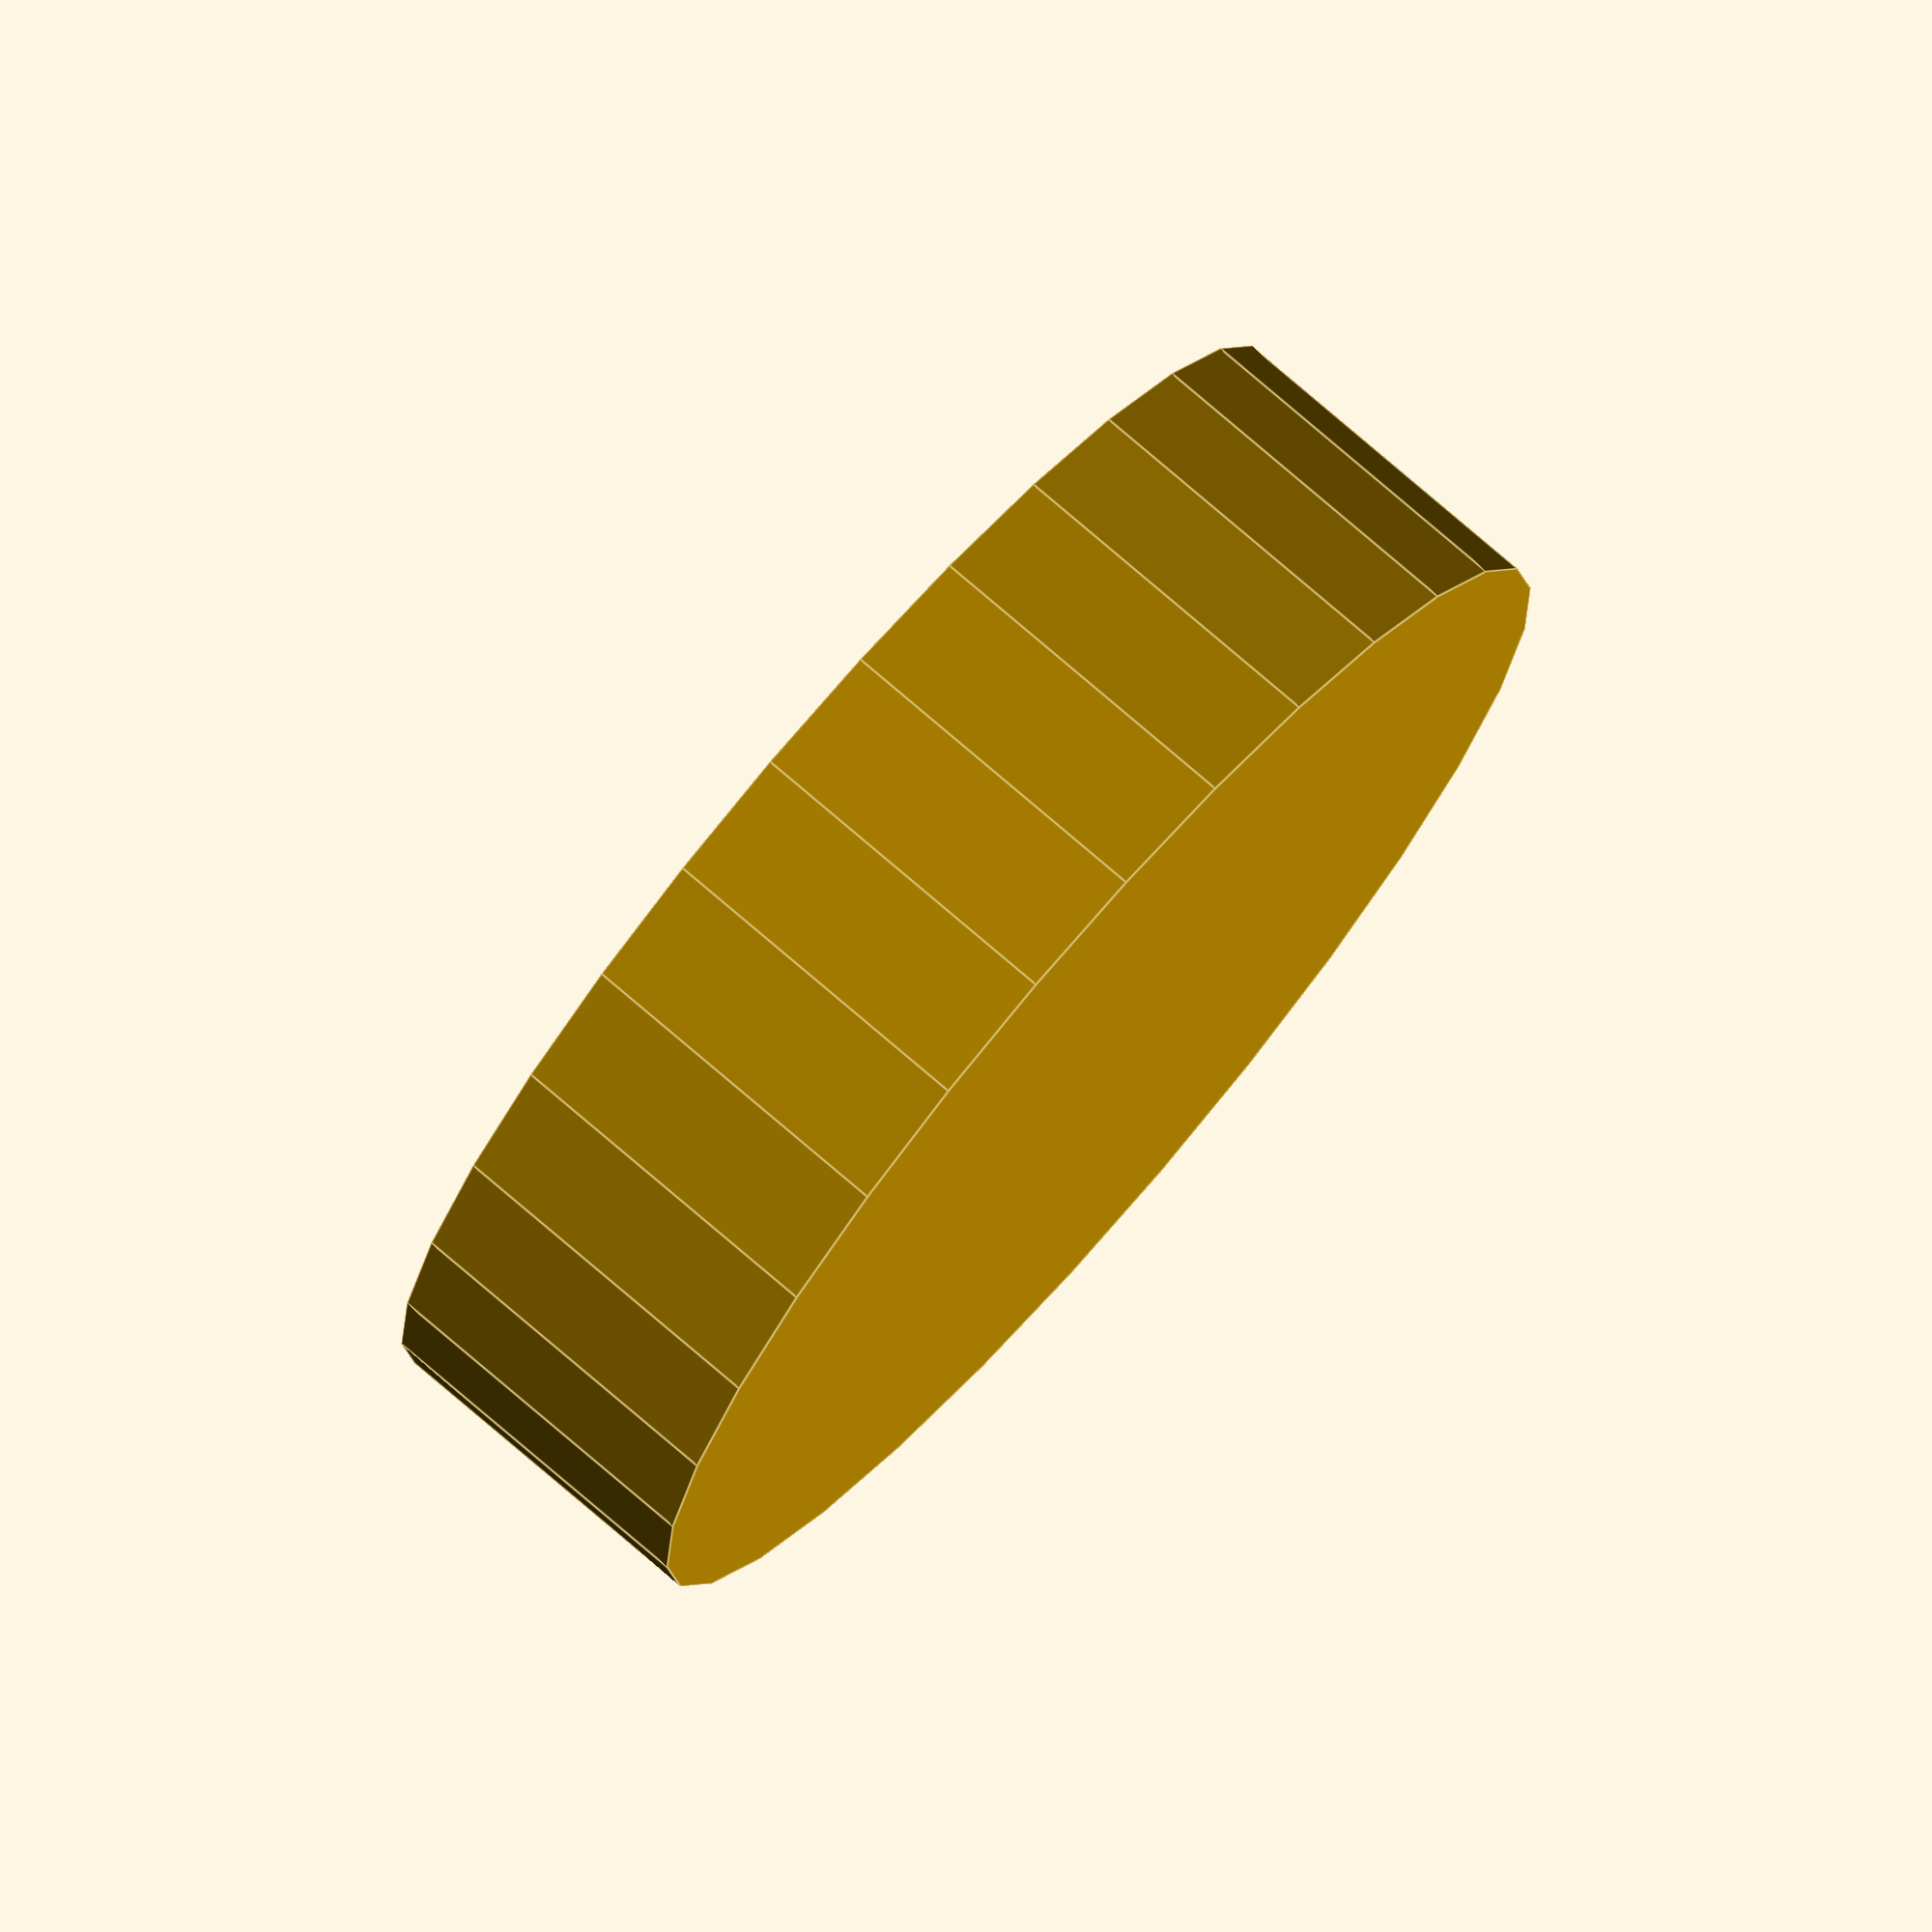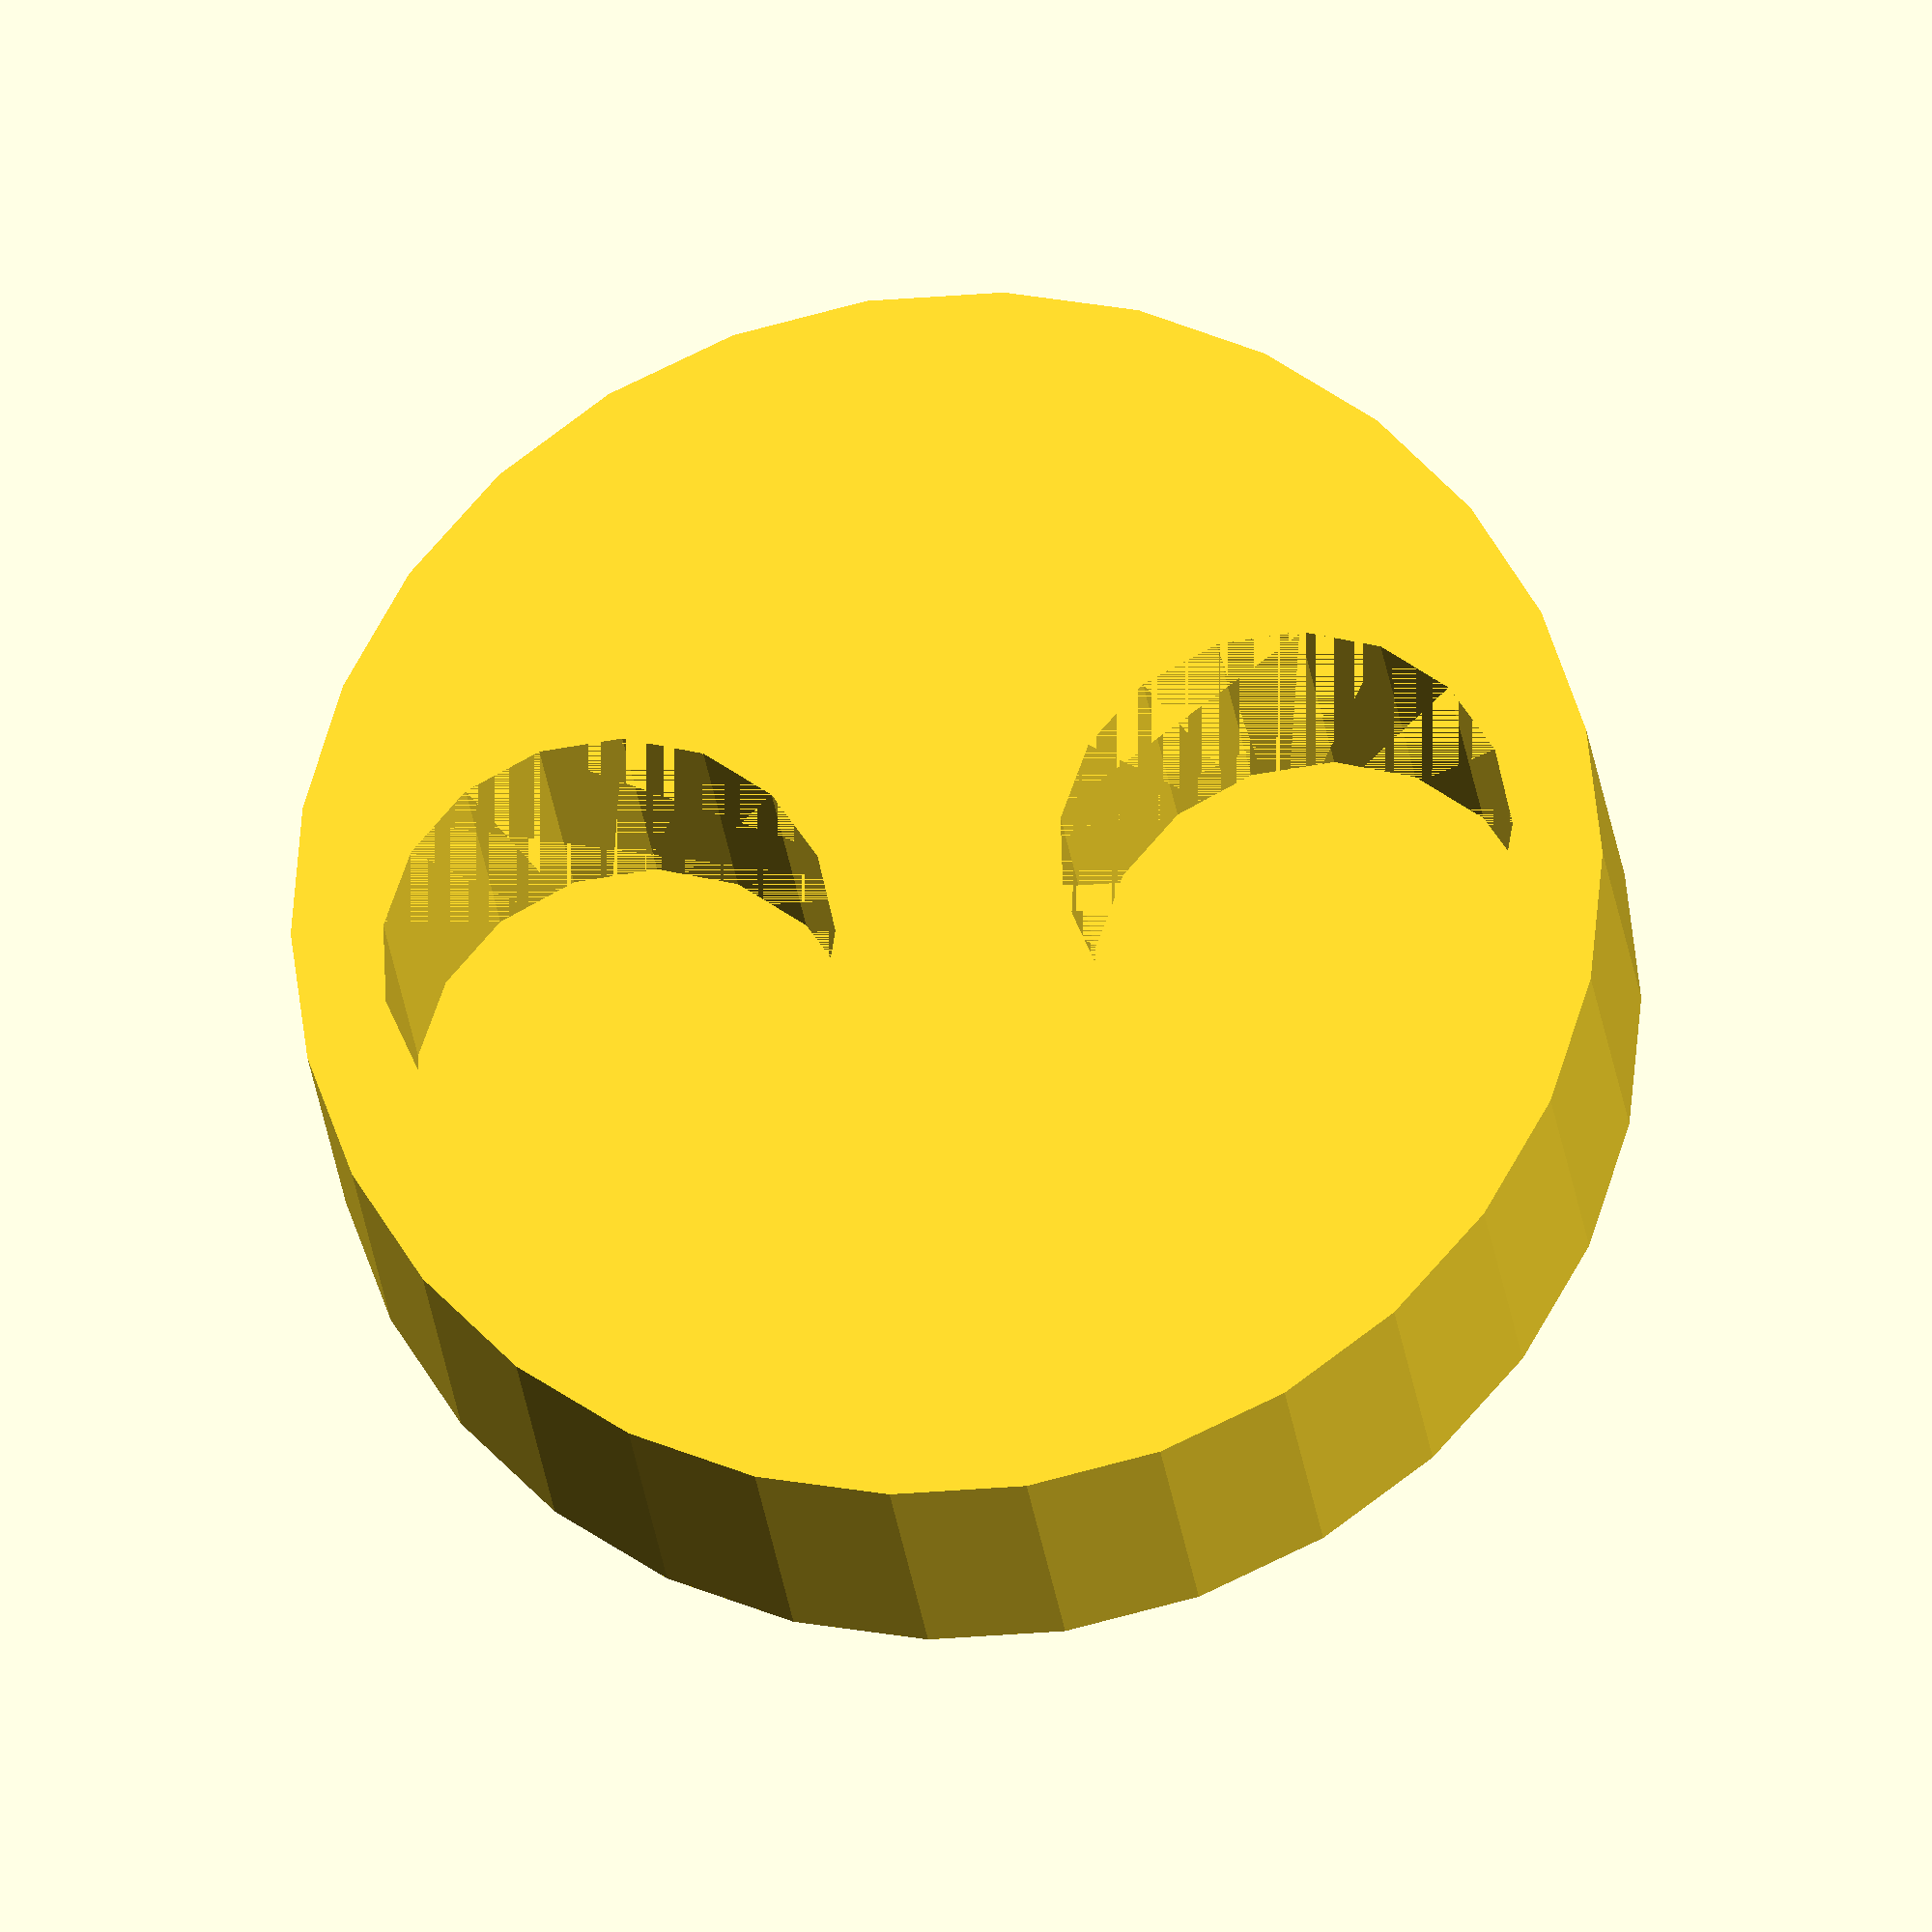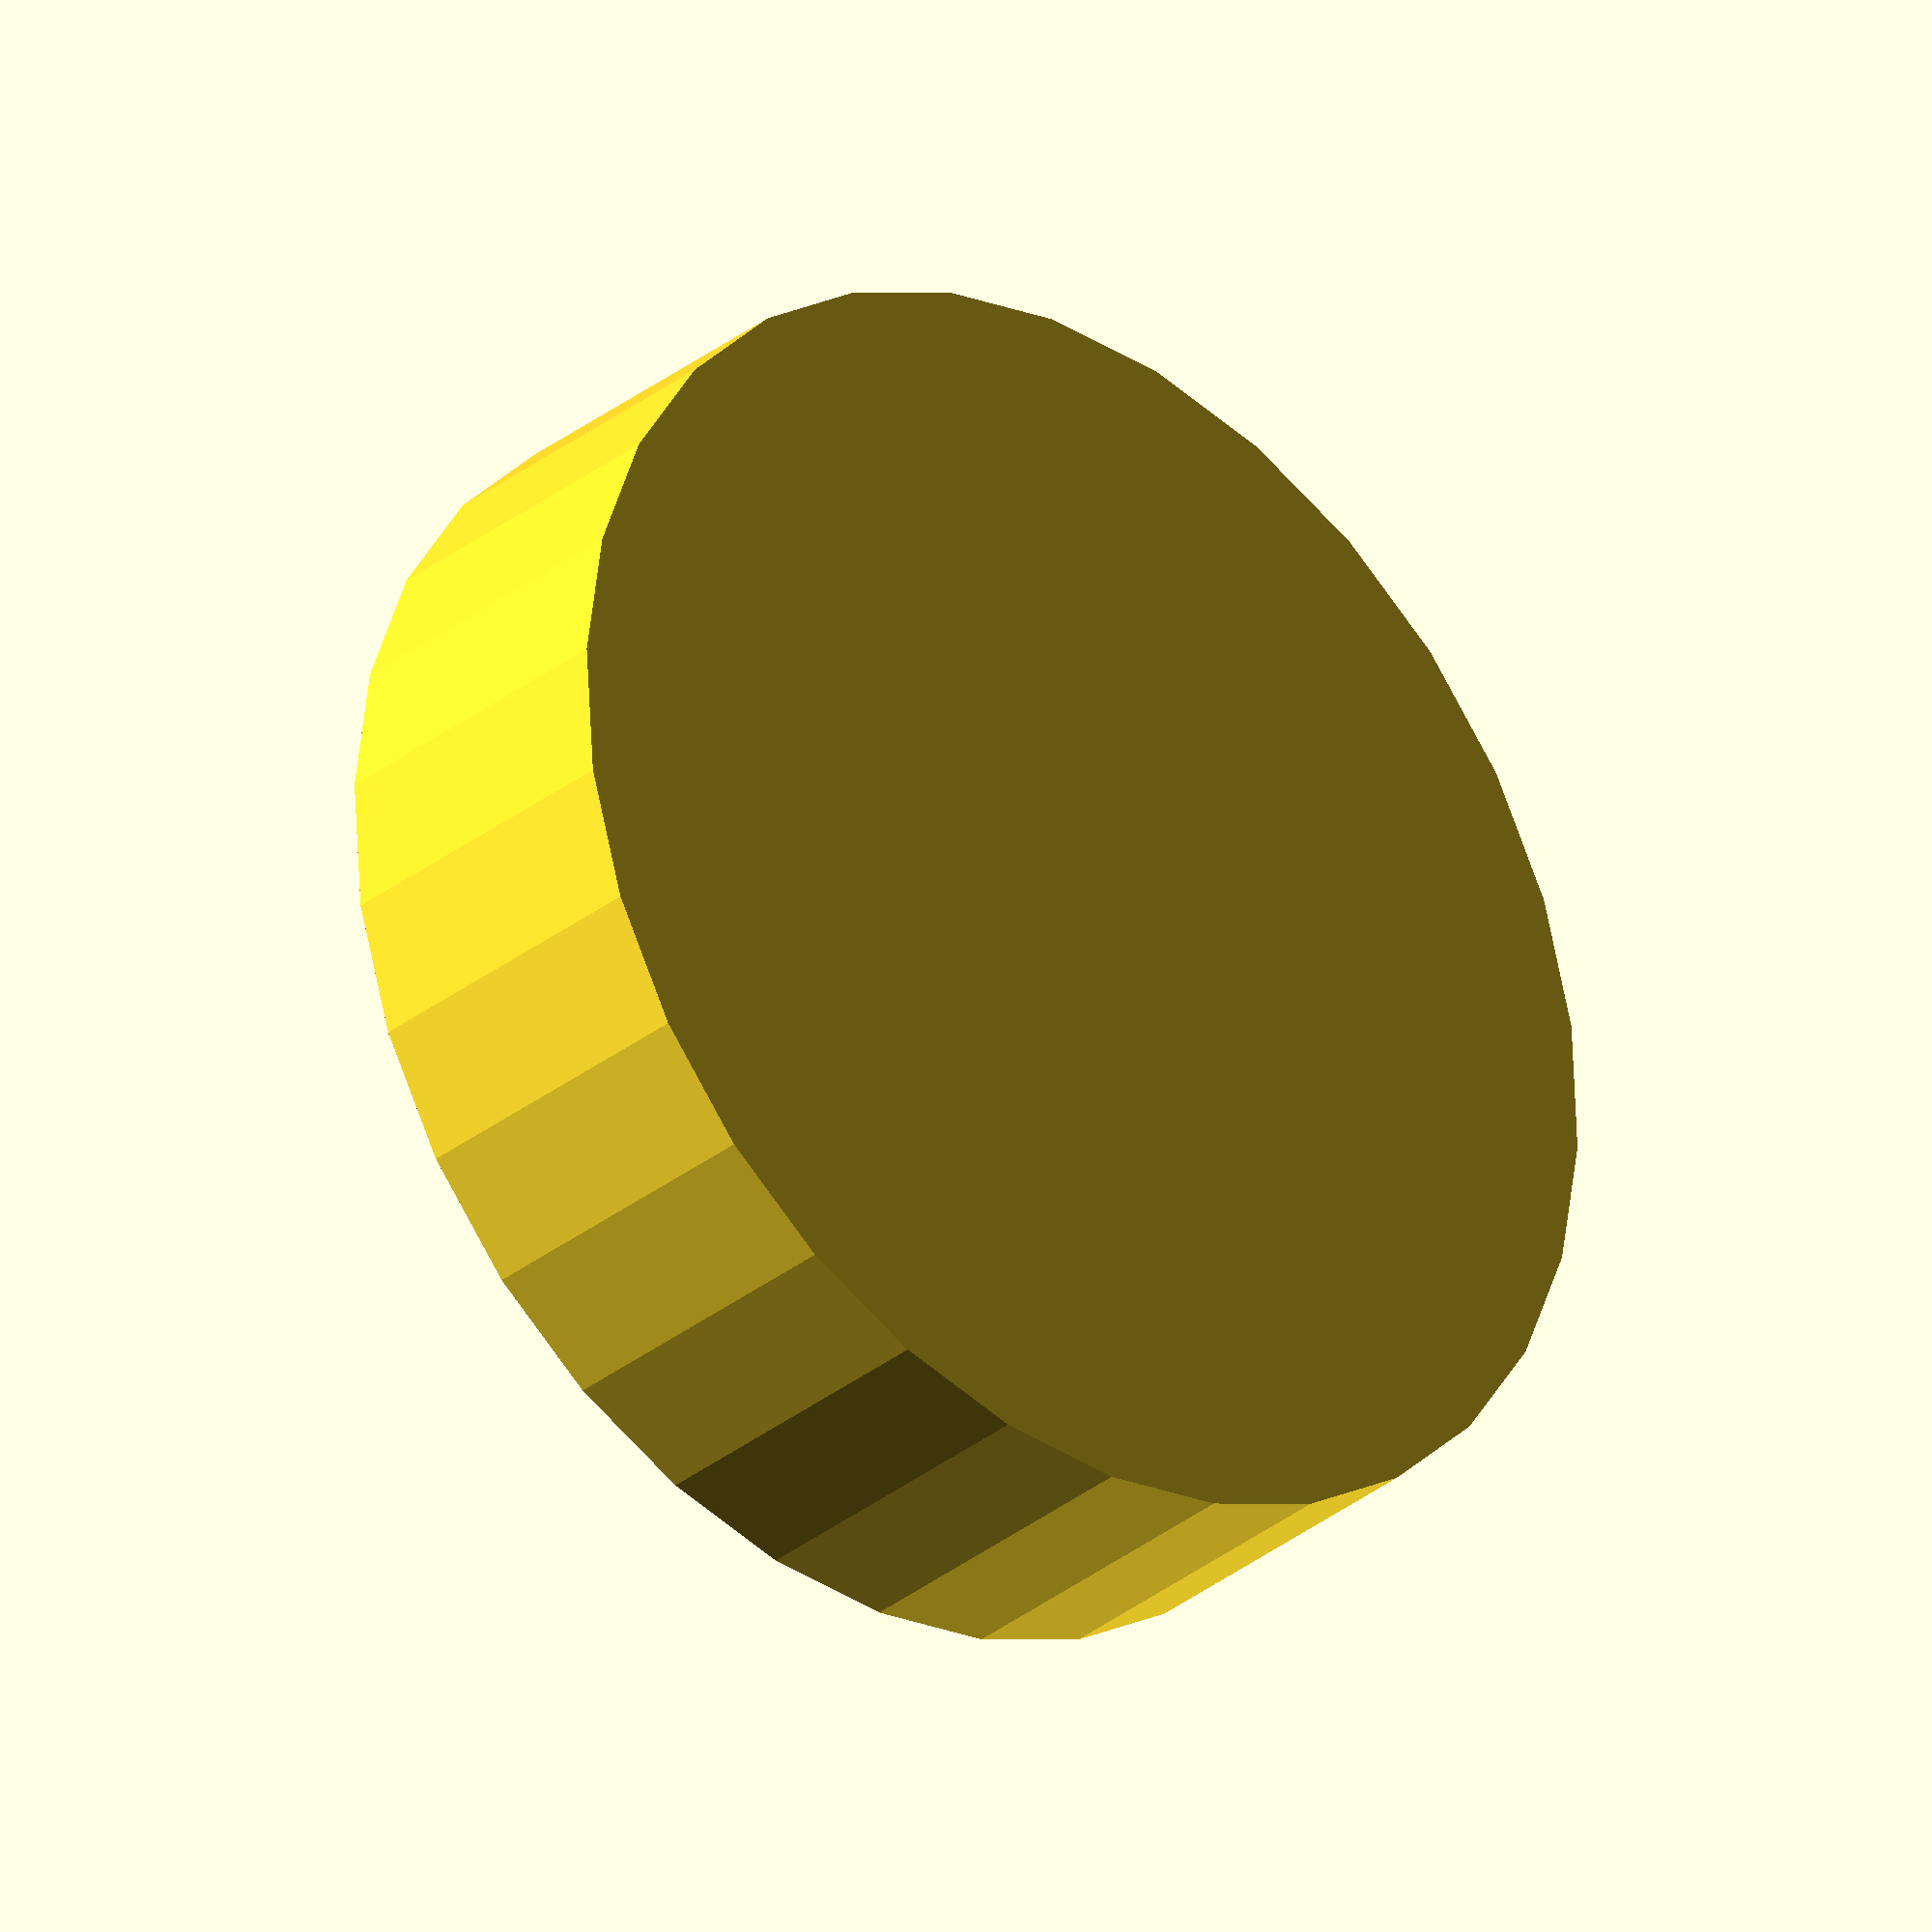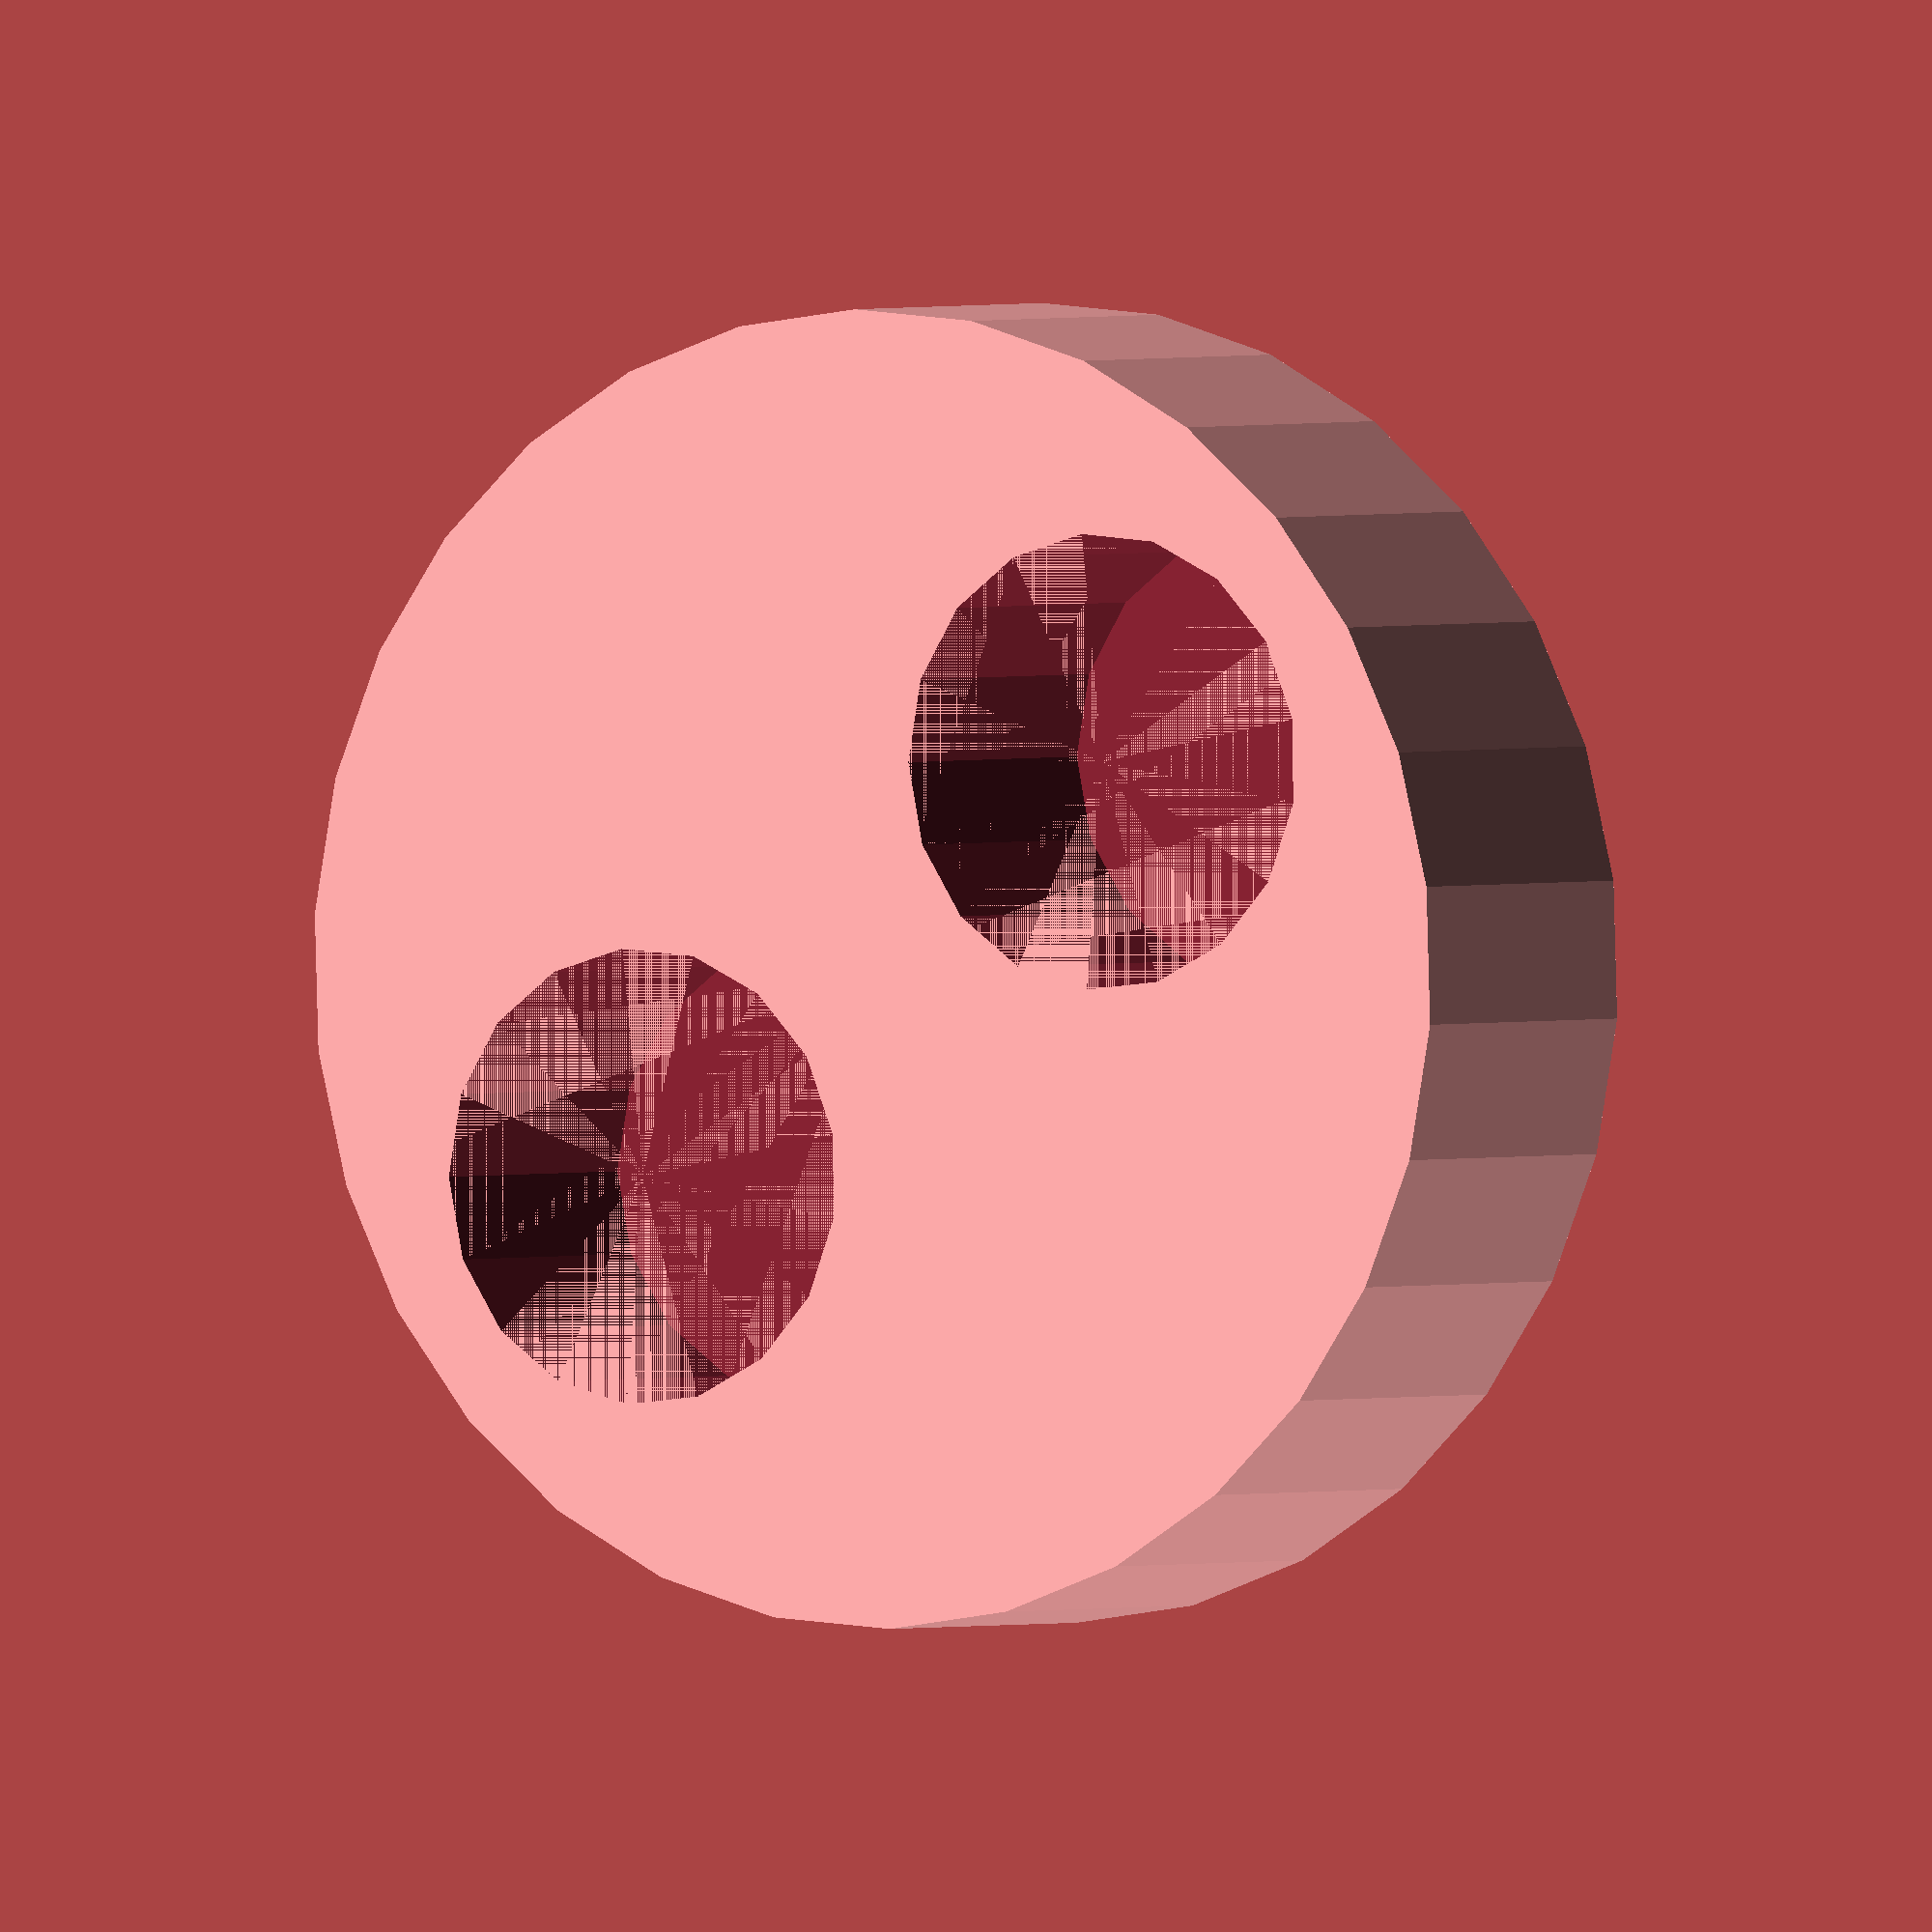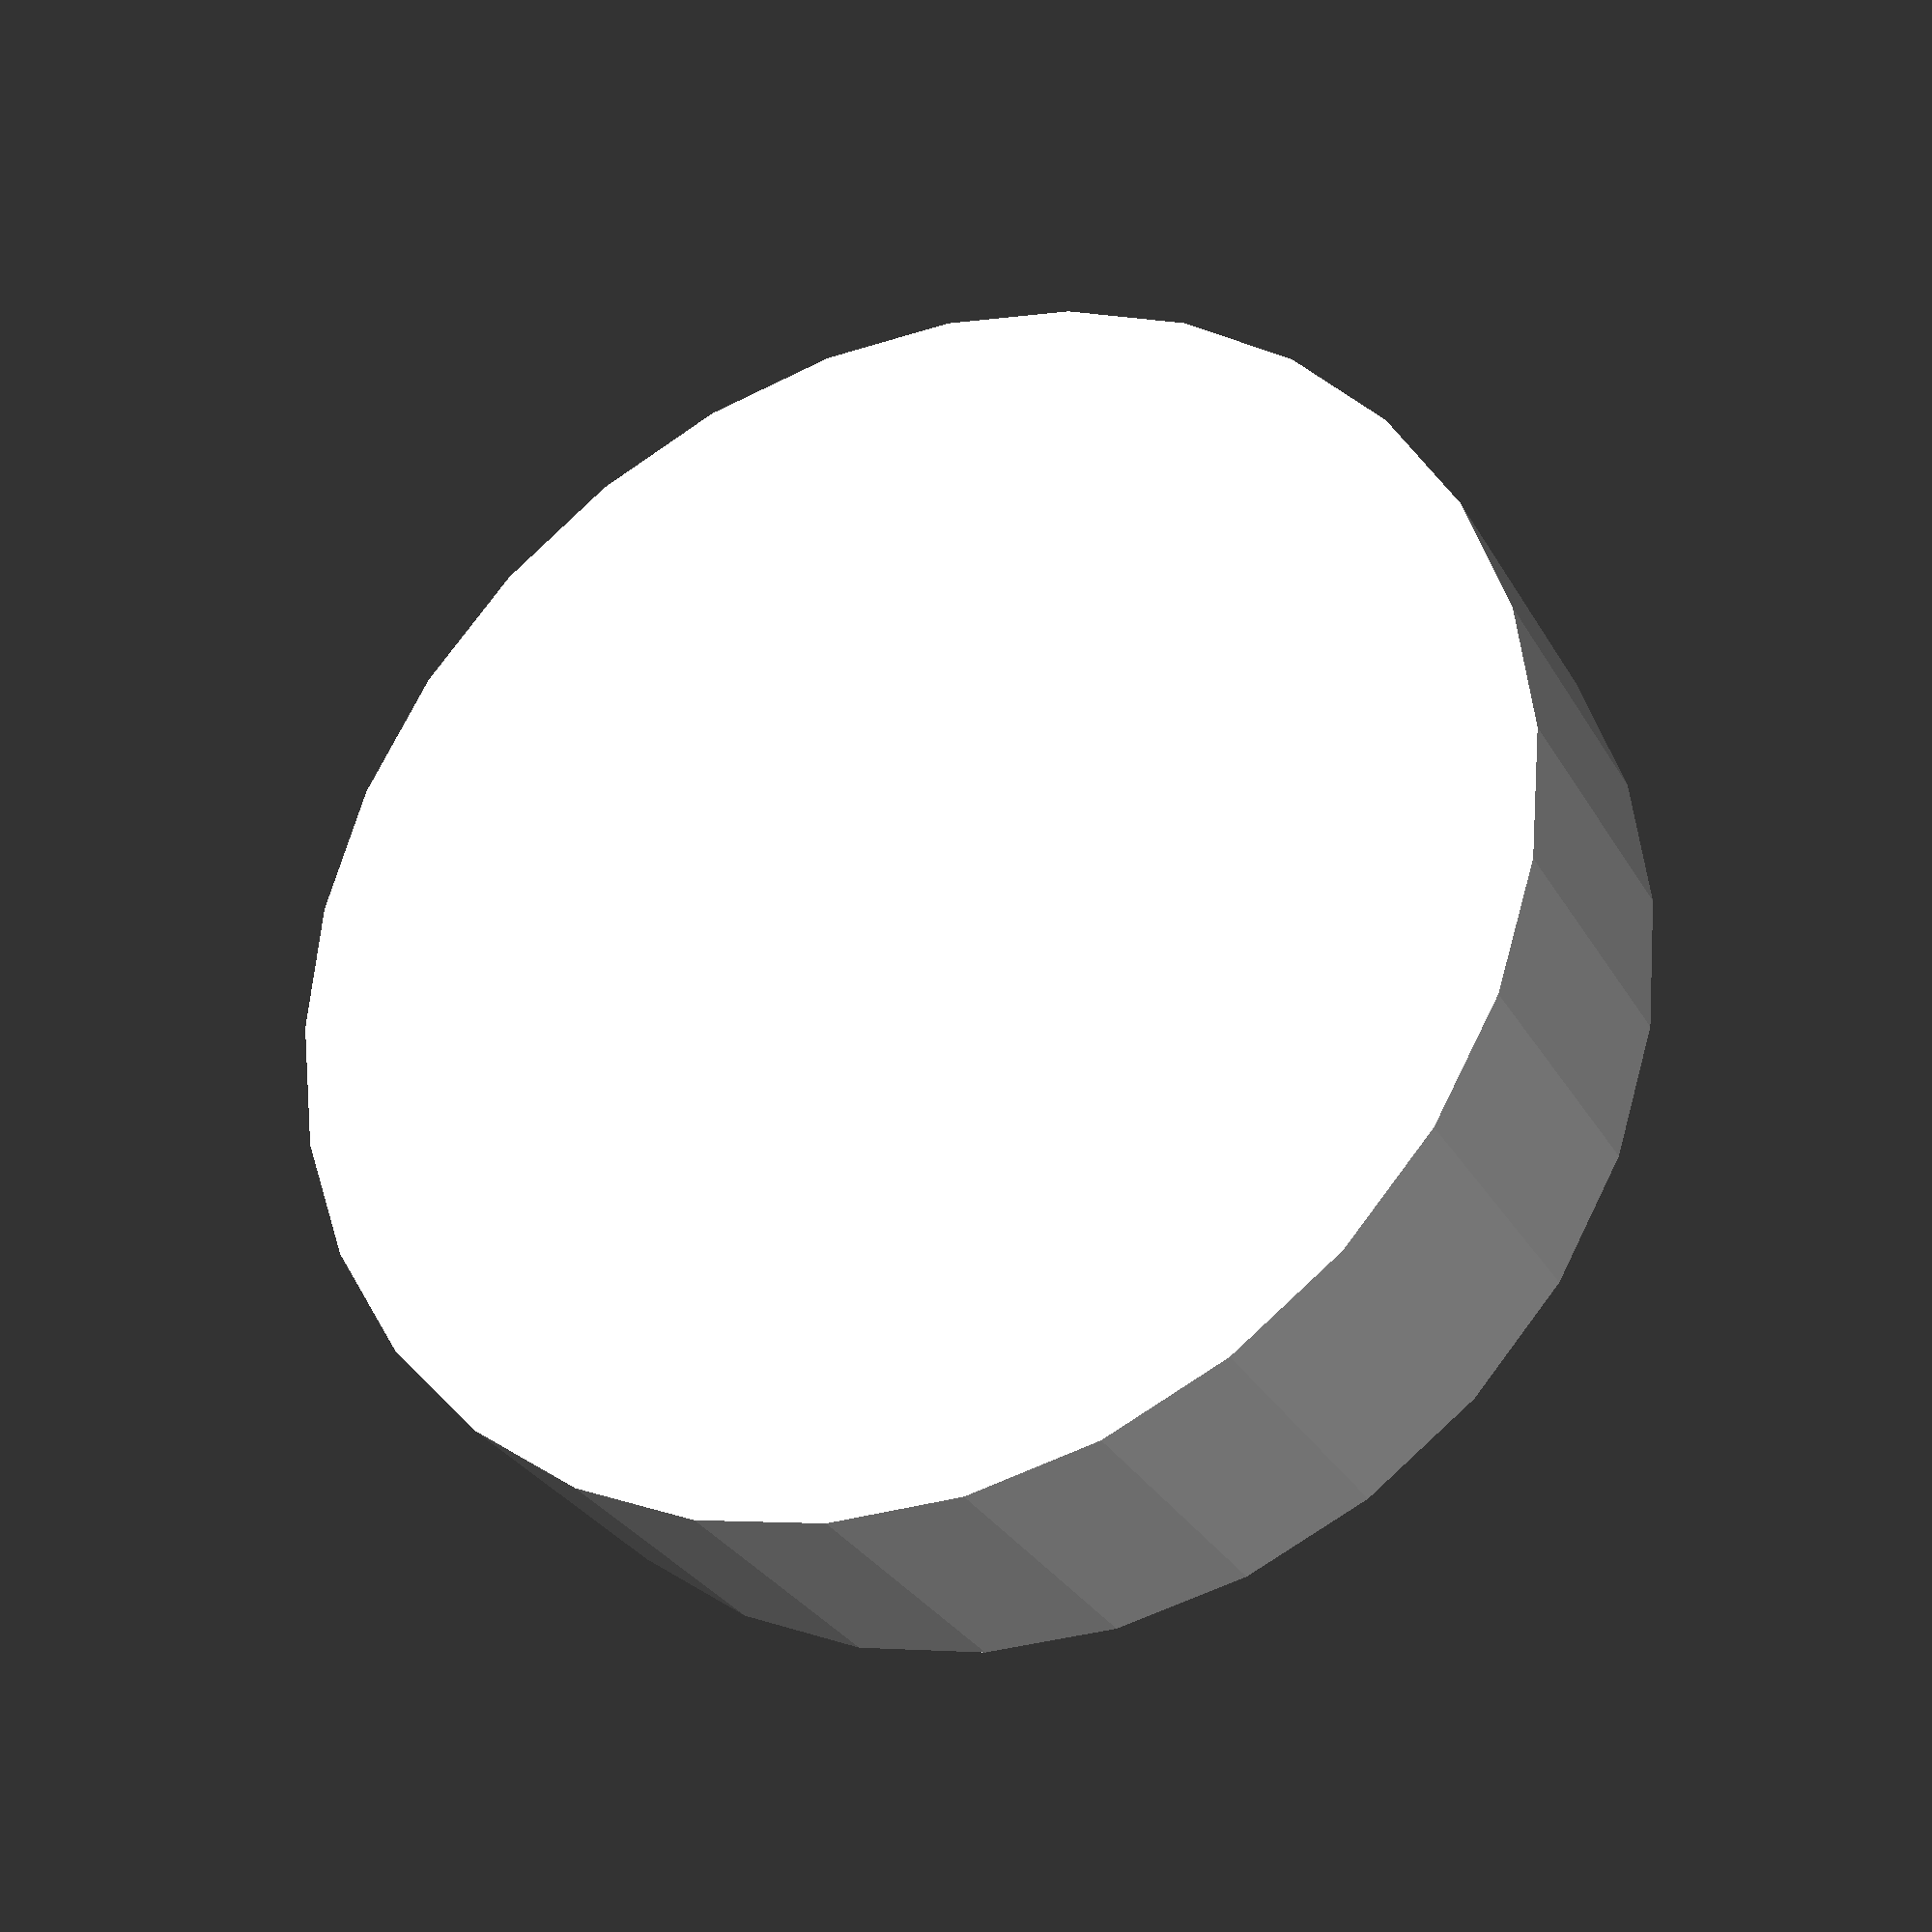
<openscad>
foot();
module foot(){

	epsilon = 0.001;
	extrasize = 0.2;
	batteryR = 5 + extrasize;
	batteryHoleH = 7 + extrasize;
	footR = 15;
	footH = 8;
	

	difference(){
		cylinder(r = footR , footH );
		translate([0,1.5*batteryR,footH-batteryHoleH]) { 
				cylinder(r = batteryR , batteryHoleH+ epsilon );
		}
		translate([0,-1.5*batteryR,footH-batteryHoleH]) { 
				cylinder(r = batteryR , batteryHoleH+ epsilon );
		}	
	}
}

</openscad>
<views>
elev=104.5 azim=26.4 roll=49.1 proj=o view=edges
elev=24.5 azim=83.0 roll=6.3 proj=o view=wireframe
elev=30.9 azim=309.4 roll=138.7 proj=o view=solid
elev=358.8 azim=52.2 roll=32.1 proj=o view=wireframe
elev=209.3 azim=240.8 roll=335.5 proj=p view=solid
</views>
